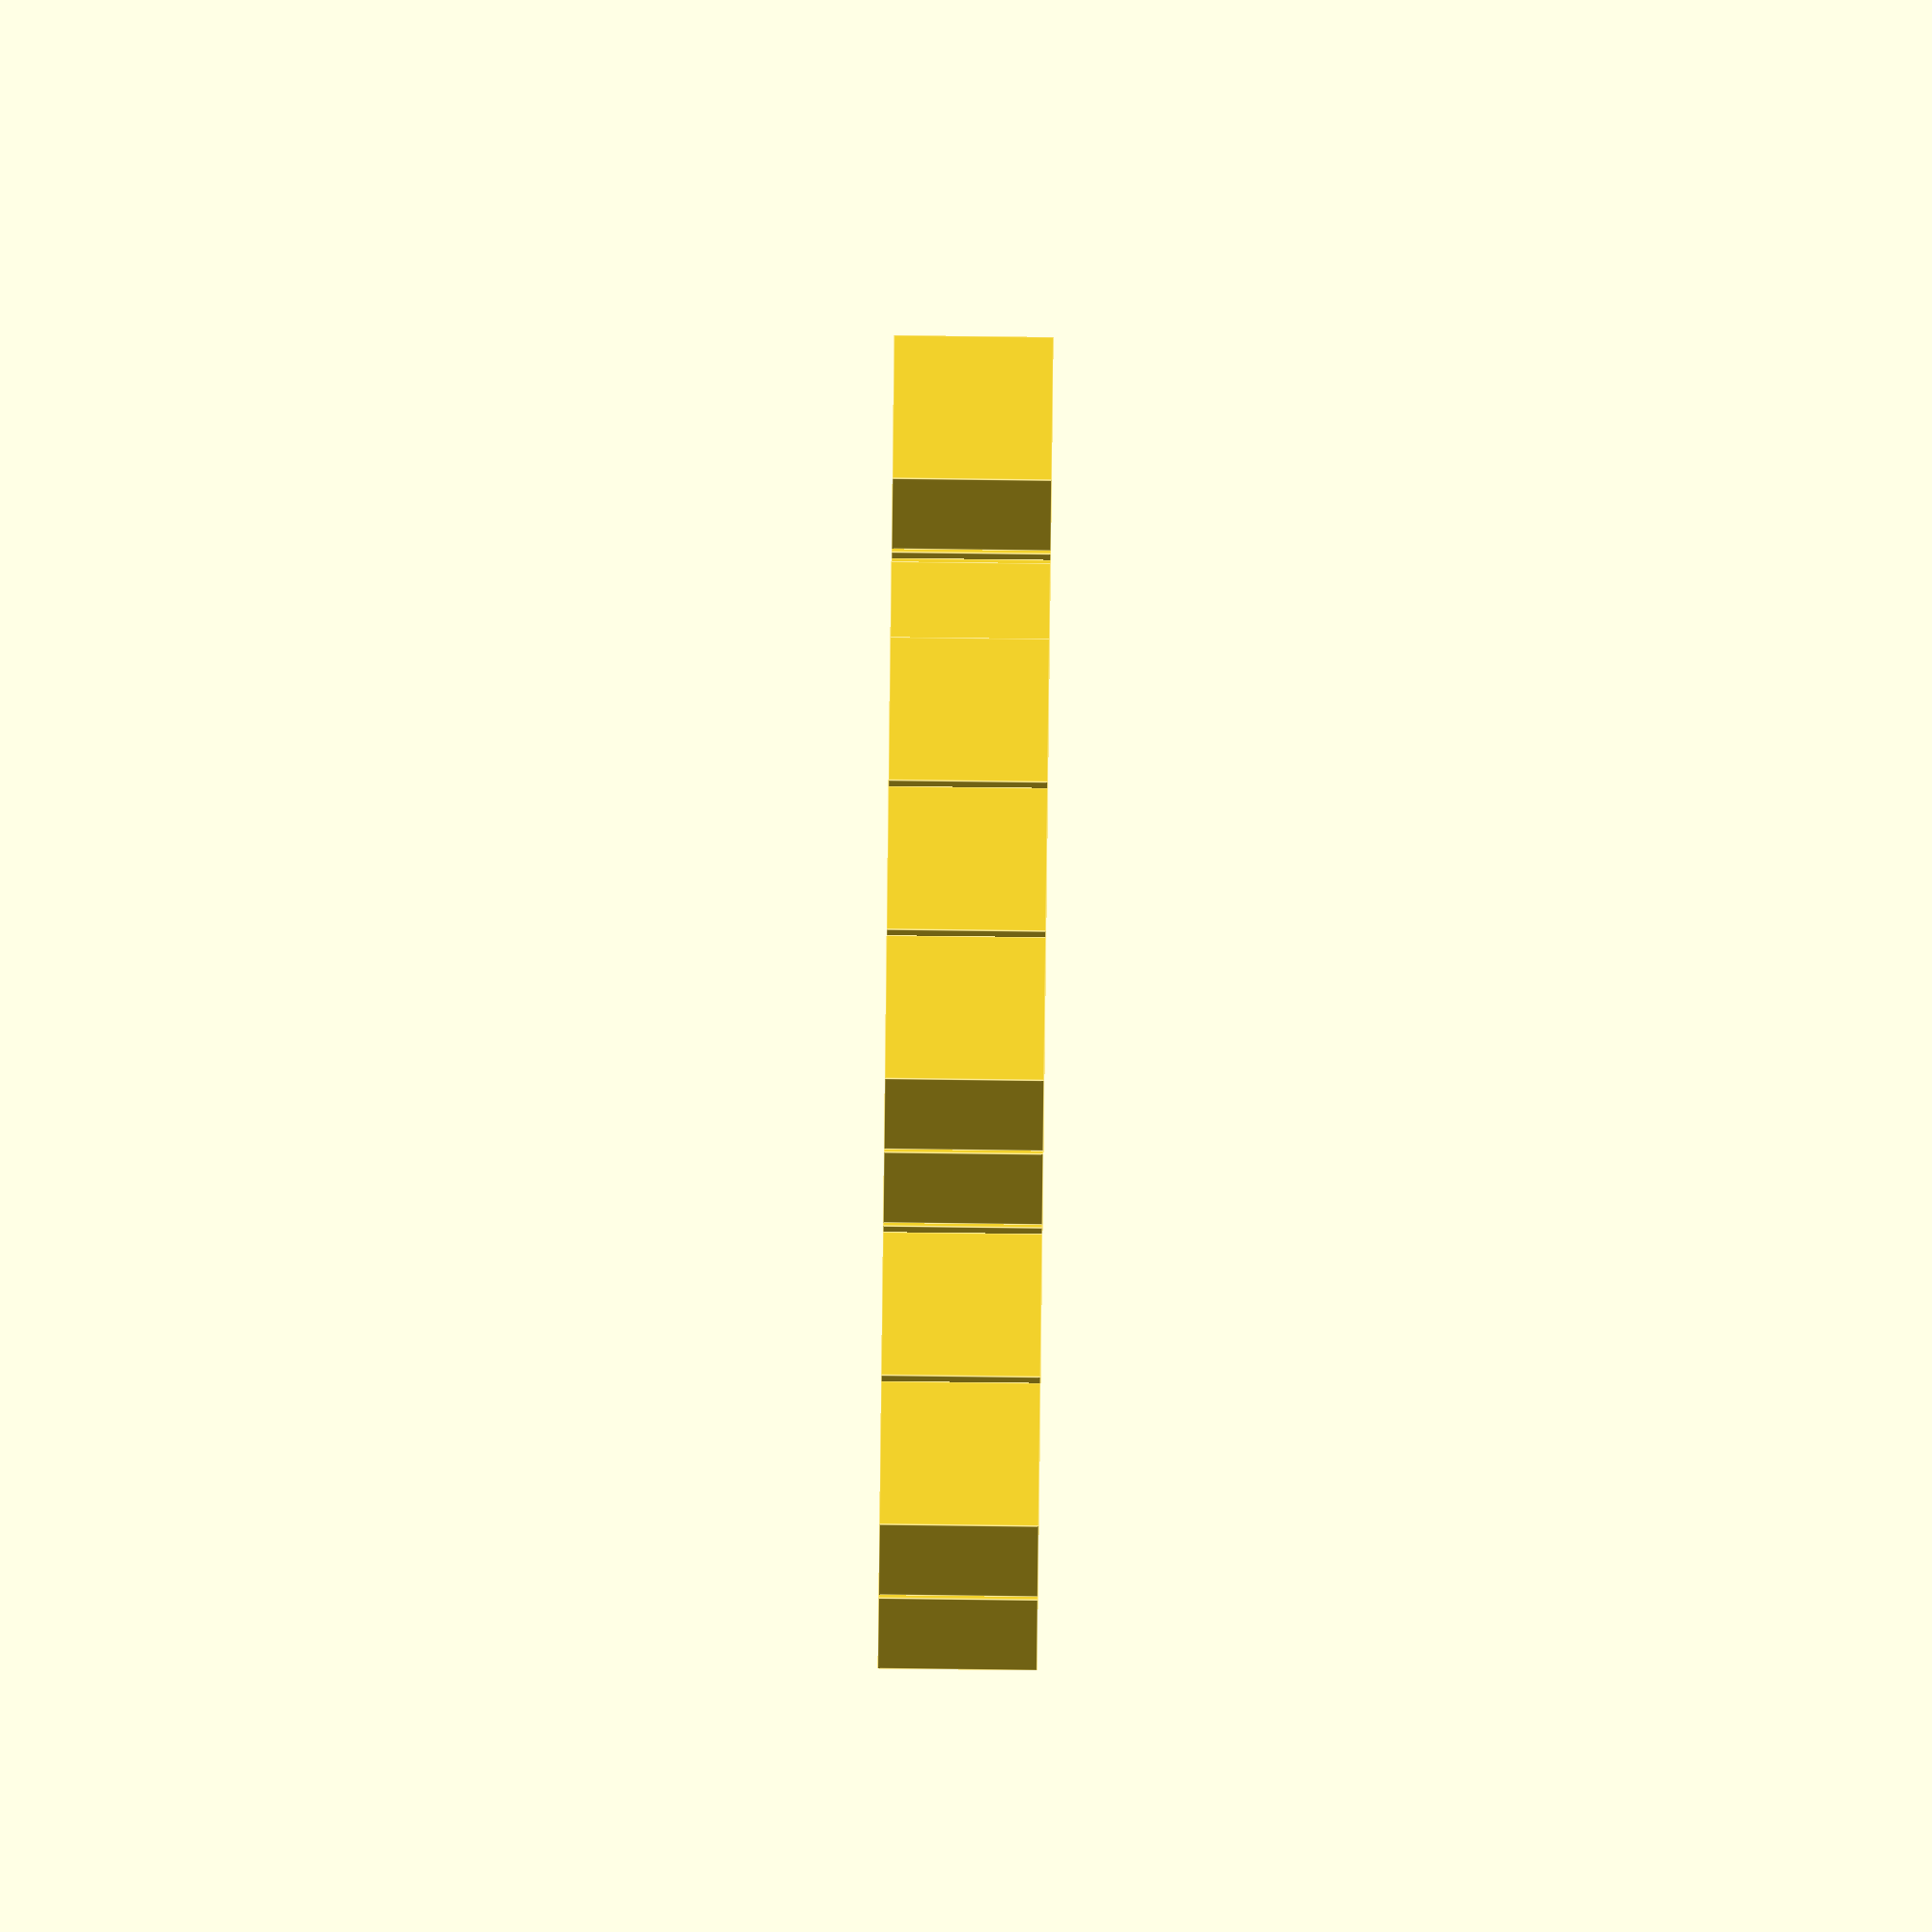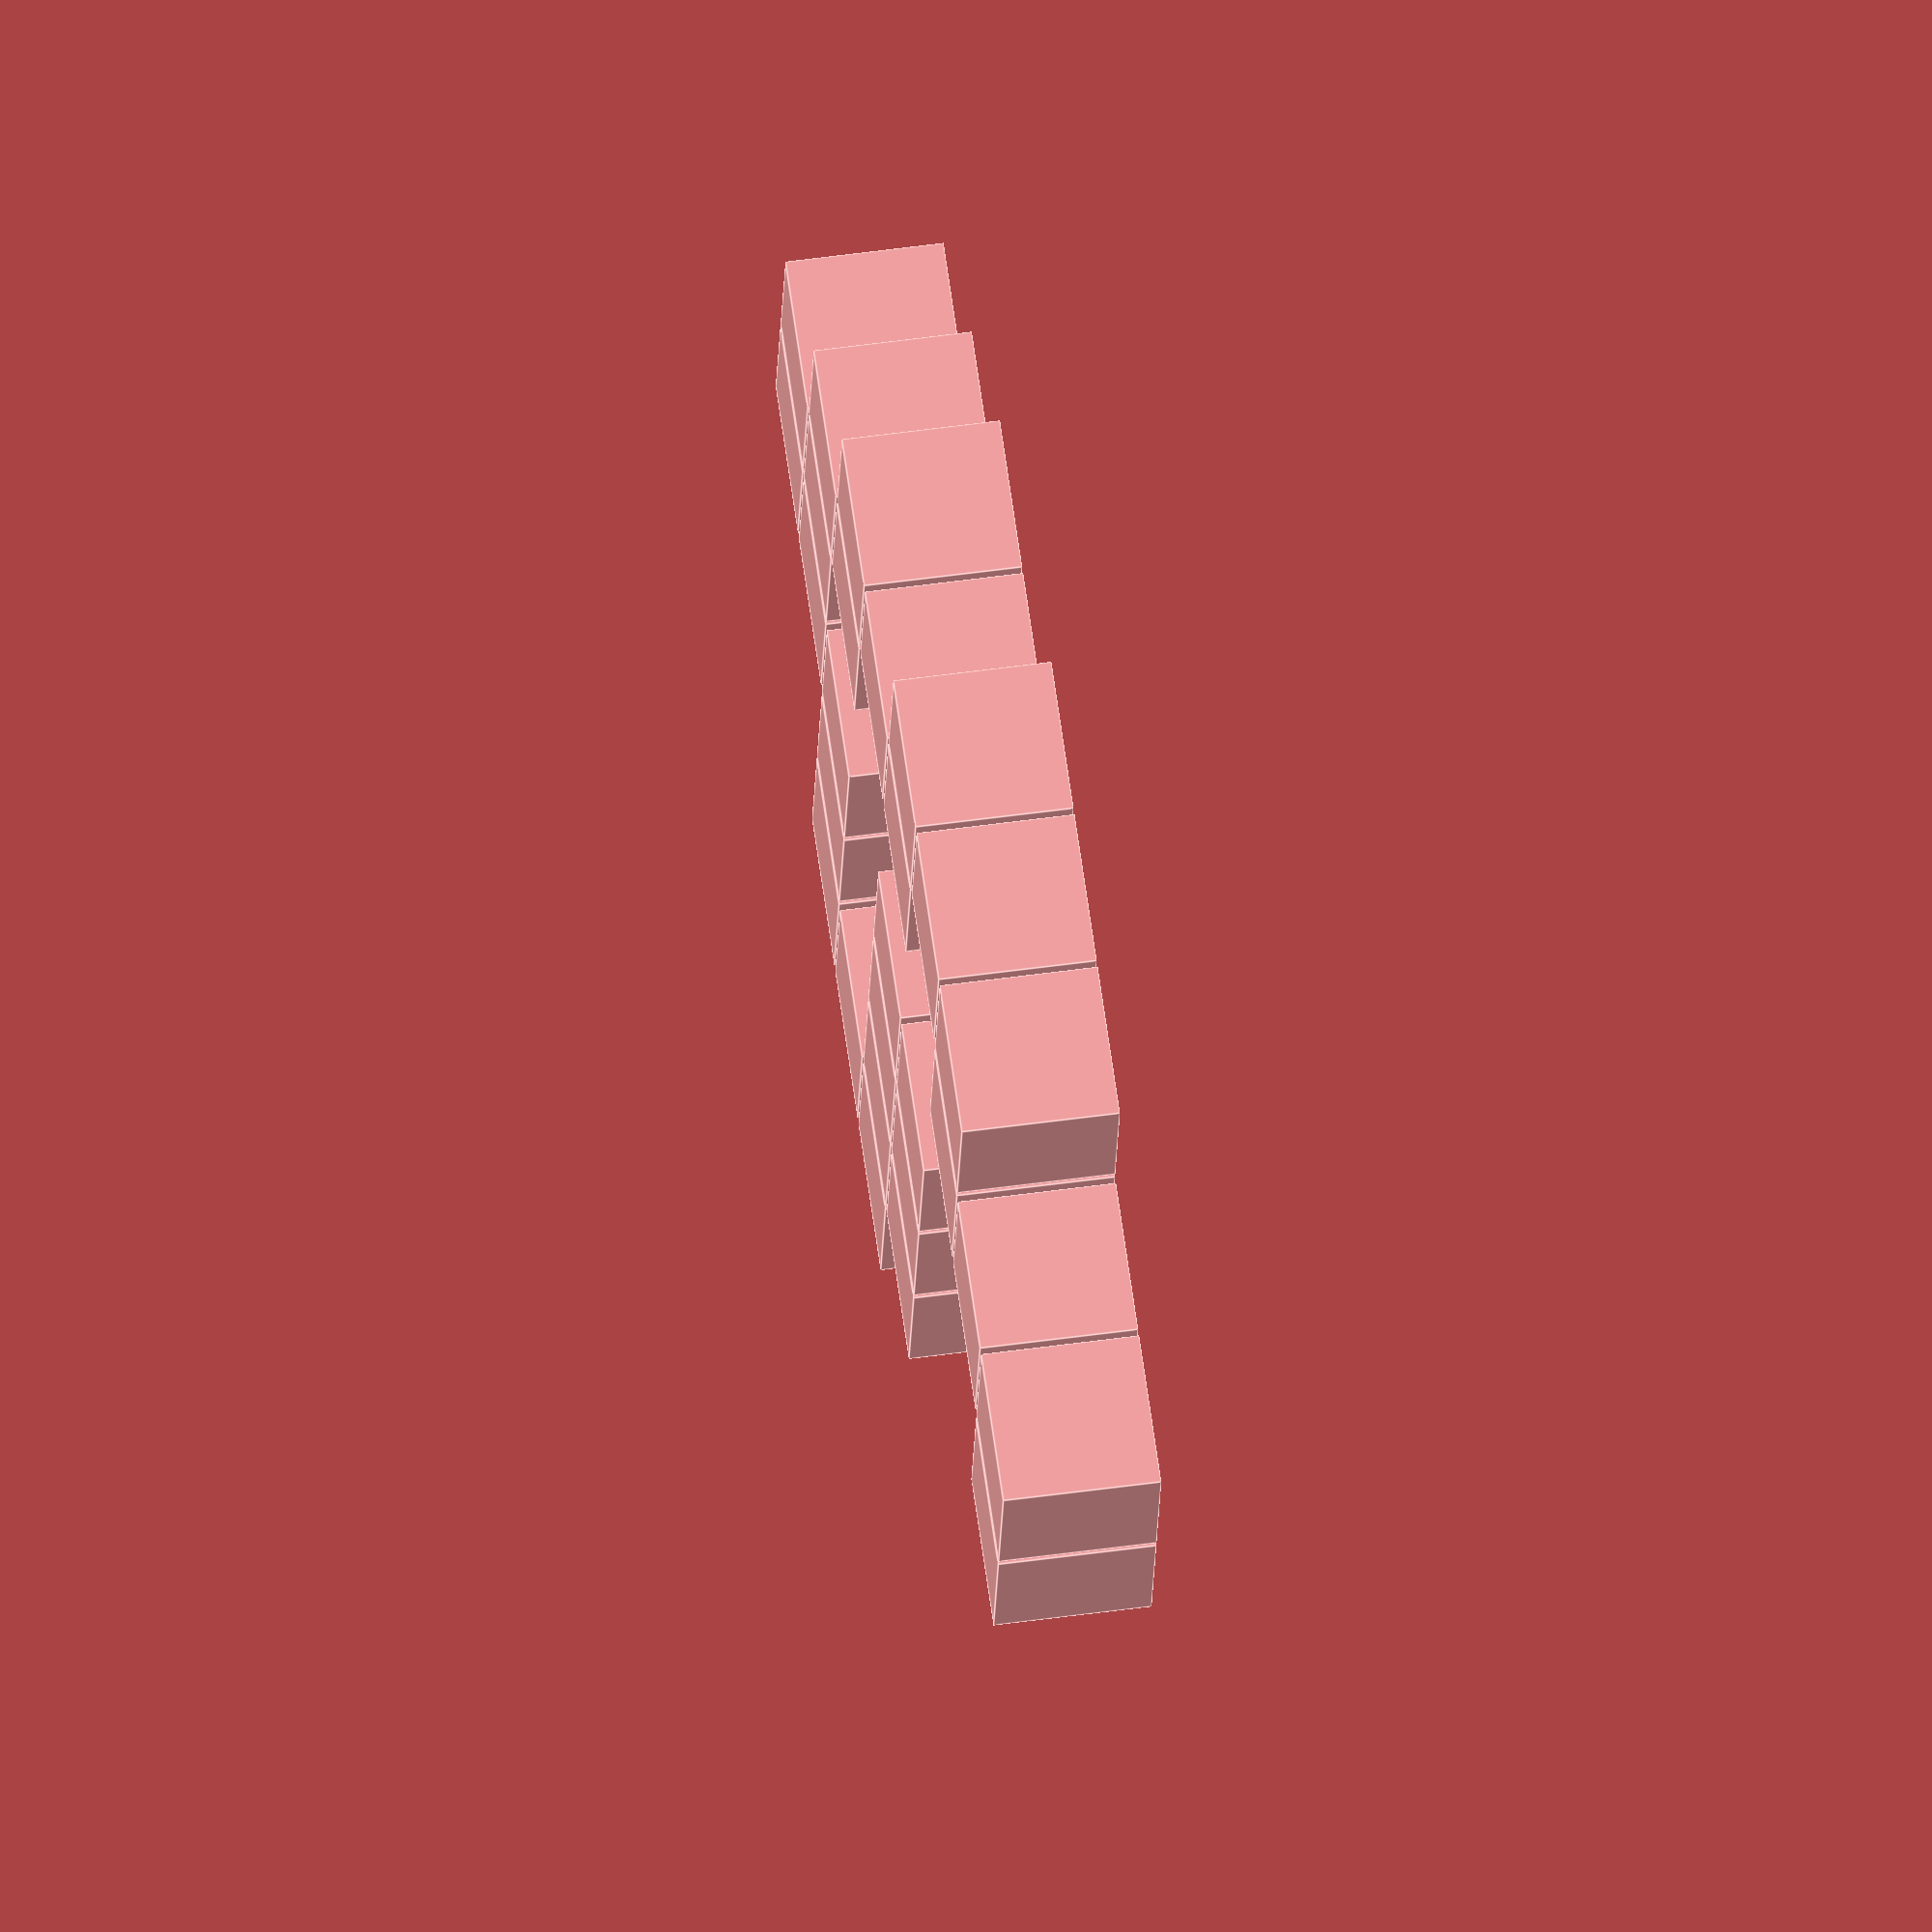
<openscad>
size=12;
pegLength=4;
pegD=6;
pegD2=4;

slack = 0.5;
gap = 0.5;
pegFN=16;

module peg()
{
    // Rod
    translate( [ size/2, 0, 0 ] ) rotate( [0,90,0] ) cylinder( d=pegD2, h=pegLength + gap, $fn=pegFN );
    // Holding peg
    translate( [ size/2 + pegLength/2 + gap, 0, 0 ] ) rotate( [0,90,0] ) cylinder( d=pegD, h=pegLength/2, $fn=pegFN );
}

module hole()
{
    // Hole for Rod
    translate( [ -size/2-1,0,0 ] ) rotate( [0,90,0] ) cylinder( d=pegD2 + slack*2, h=pegLength+slack+1, $fn=pegFN );
    // Hole for holding peg.
    translate( [ -size/2 + pegLength/2 - slack, 0, 0] ) rotate( [0,90,0] ) cylinder( d=pegD + slack*2, h=pegLength/2 + slack*2, $fn=pegFN );
}

module solid()
{
    cube( [size,size,size], center=true );
}

module straight()
{
    difference() {
        solid();
        hole();
    }
    peg();
}


module corner()
{
    difference() {
        solid();
        hole();
    }
    rotate( [0,0,90] ) peg();
}

module femaleEnd()
{
    difference() {
        solid();
        hole();
    }    
}

module maleEnd()
{
    solid();
    peg();
}

/*
    Positions a piece.
*/
module position( x, y, angle=0 )
{
    translate( [x * (size + gap), y * (size +gap),0 ] )
    rotate( [0,0,angle] )
    children();
}

module flip()
{
    mirror( [1,0,0] ) children();
}

/*
    Slices through the pieces, so that the pegs and holes can be seen.
    Not used in the final render, only used for testing.
*/
module inspect()
{
    intersection() {
        children();
        union() {
            for ( y = [-10:10] ) {
                position( 0, y ) translate( [-100,-0.5,-100] ) cube( [200,1,200] );
            }
            for ( x = [-10:10] ) {
                position( x, 0 ) rotate( [0,0,90] ) translate( [-100,-0.5,-100] ) cube( [200,1,200] );
            }
        }
    }
}

module puzzle1()
{
    position( 0,0 ) maleEnd();
    position( 1,0 ) corner();
    position( 1,1,90 ) corner();
    
    position( 0,1,180 ) straight();
    position( -1,1,180 ) corner();
    position( -1,0,90 ) flip() corner();

    position( -2,0,180 ) corner();
    position( -2,-1,-90 ) straight();
    position( -2,-2,-90 ) corner();
    position( -1,-2 ) straight();
    
    position( 0,-2, 180 ) flip() corner();
    position( 0,-3, -90 ) straight();
    position( 0,-4, -90) corner();
    position( 1,-4 ) corner();
    position( 1,-3,-90 ) flip() corner();

    position( 2,-3 ) corner();
    position( 2,-2, -90) flip() corner();
    position( 3,-2 ) corner();
    position( 3, -1, 90) straight();

    position( 3, 0, -90) flip() corner();
    position( 4, 0 ) corner();
    position( 4, 1, 90 ) straight();
    position( 4, 2, 90 ) corner();

    position( 3, 2 ) flip() corner();
    position( 3, 3,90 ) straight();
    position( 3, 4,90 ) corner();
    position( 2, 4, 180 ) femaleEnd();

}

module test()
{
    position( -2,0 ) maleEnd();
    position( -1,0 ) straight();
    position( 0,0 ) straight();
    position( 1,0 ) corner();
    position( 1,1,90 ) femaleEnd();
}

//inspect()
puzzle1();

</openscad>
<views>
elev=91.3 azim=295.0 roll=269.3 proj=o view=edges
elev=304.6 azim=257.8 roll=261.8 proj=o view=edges
</views>
